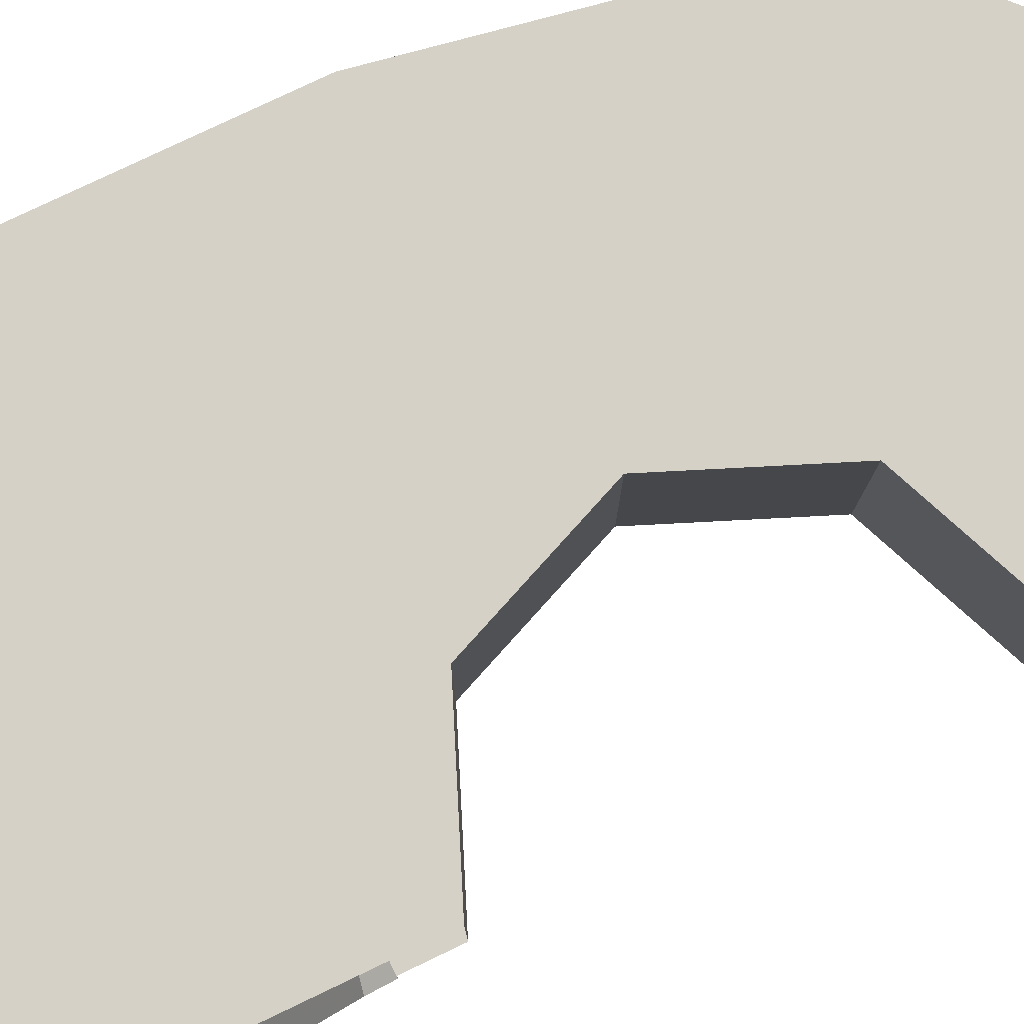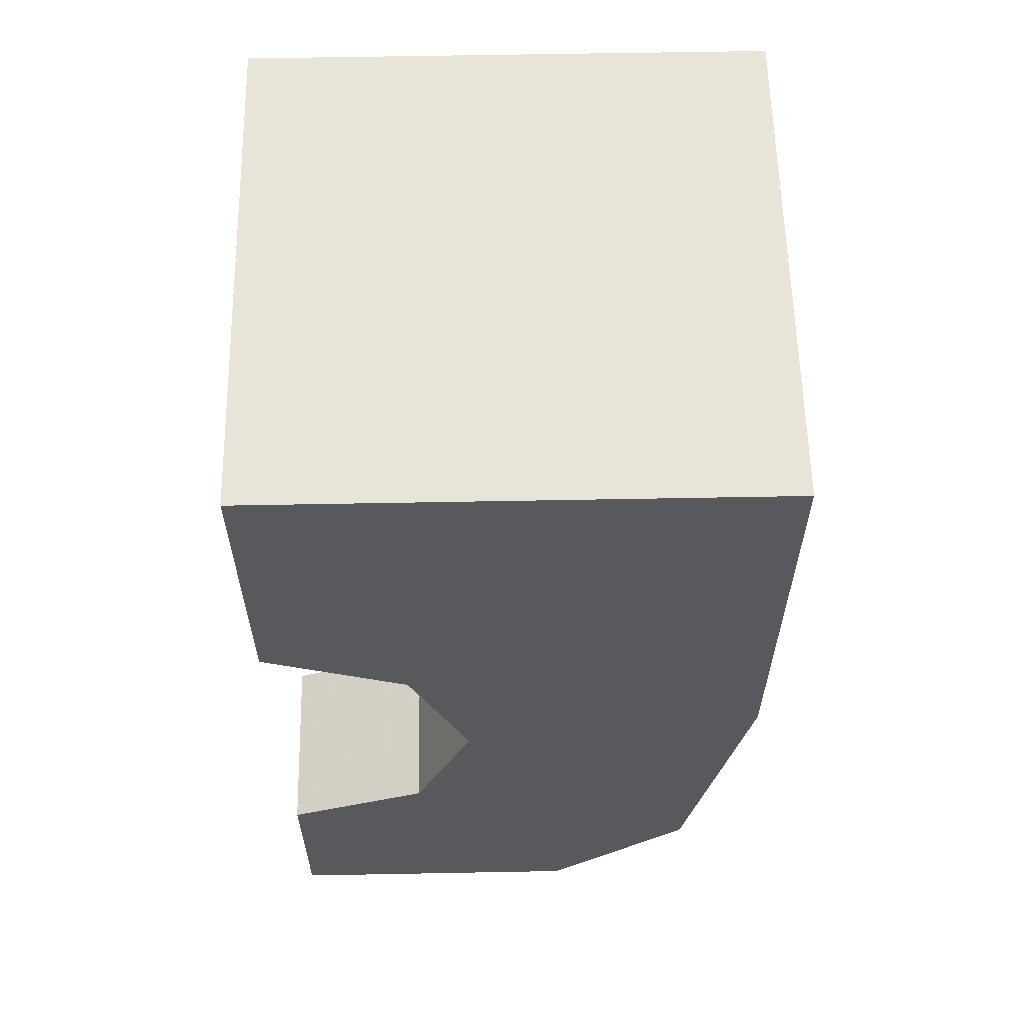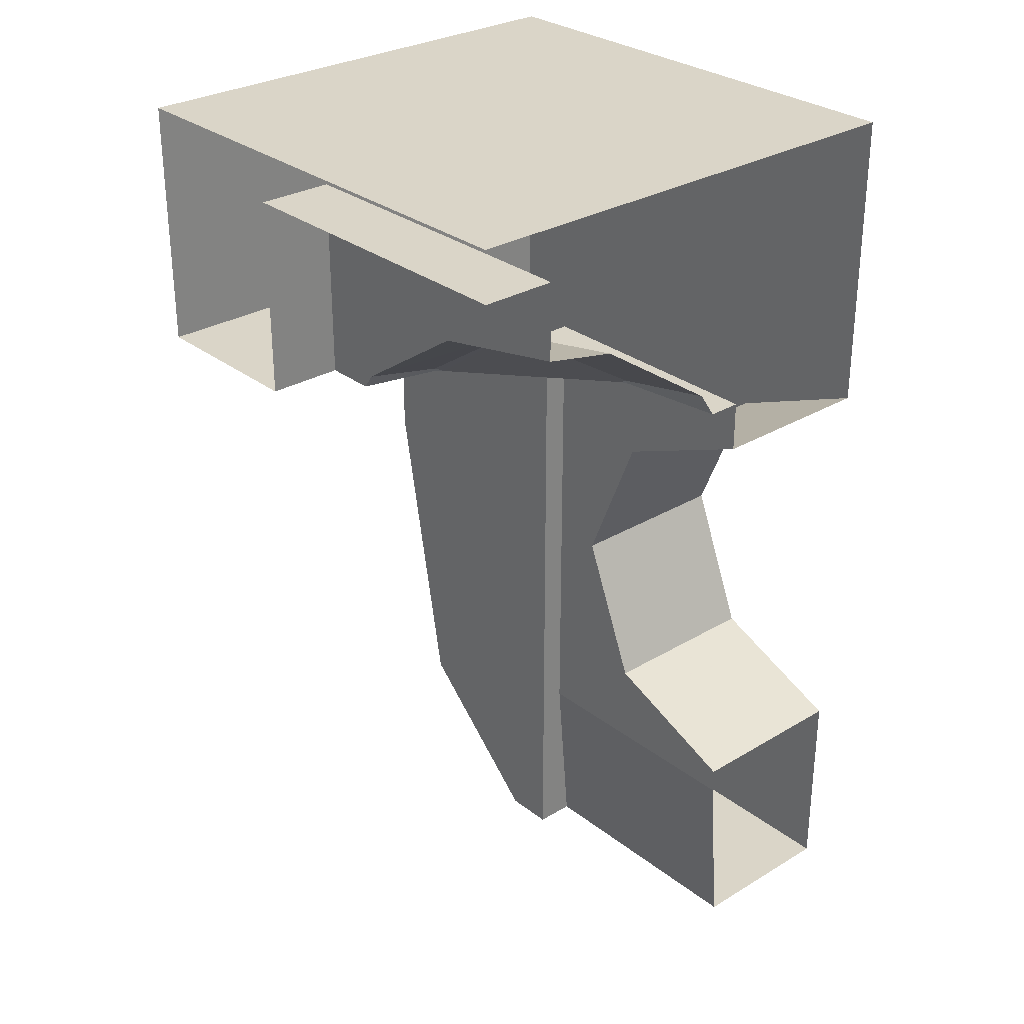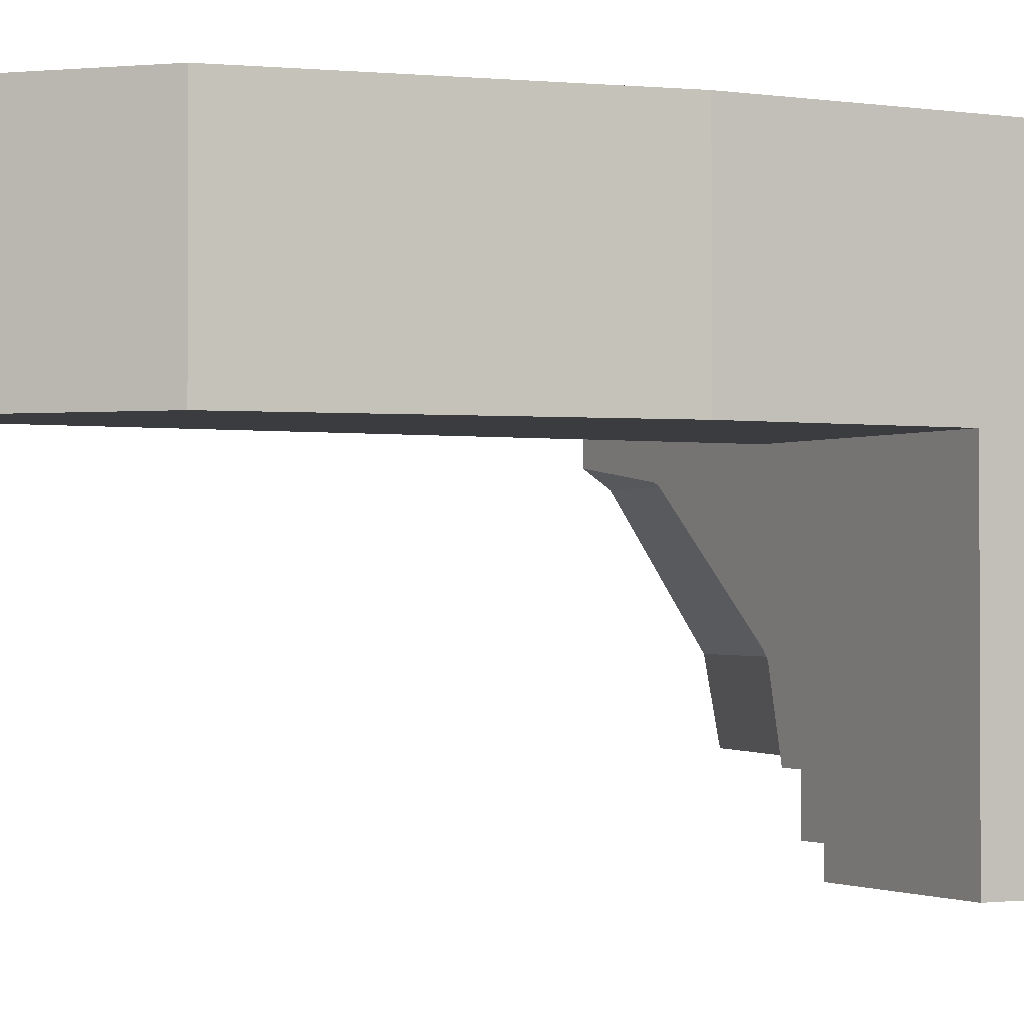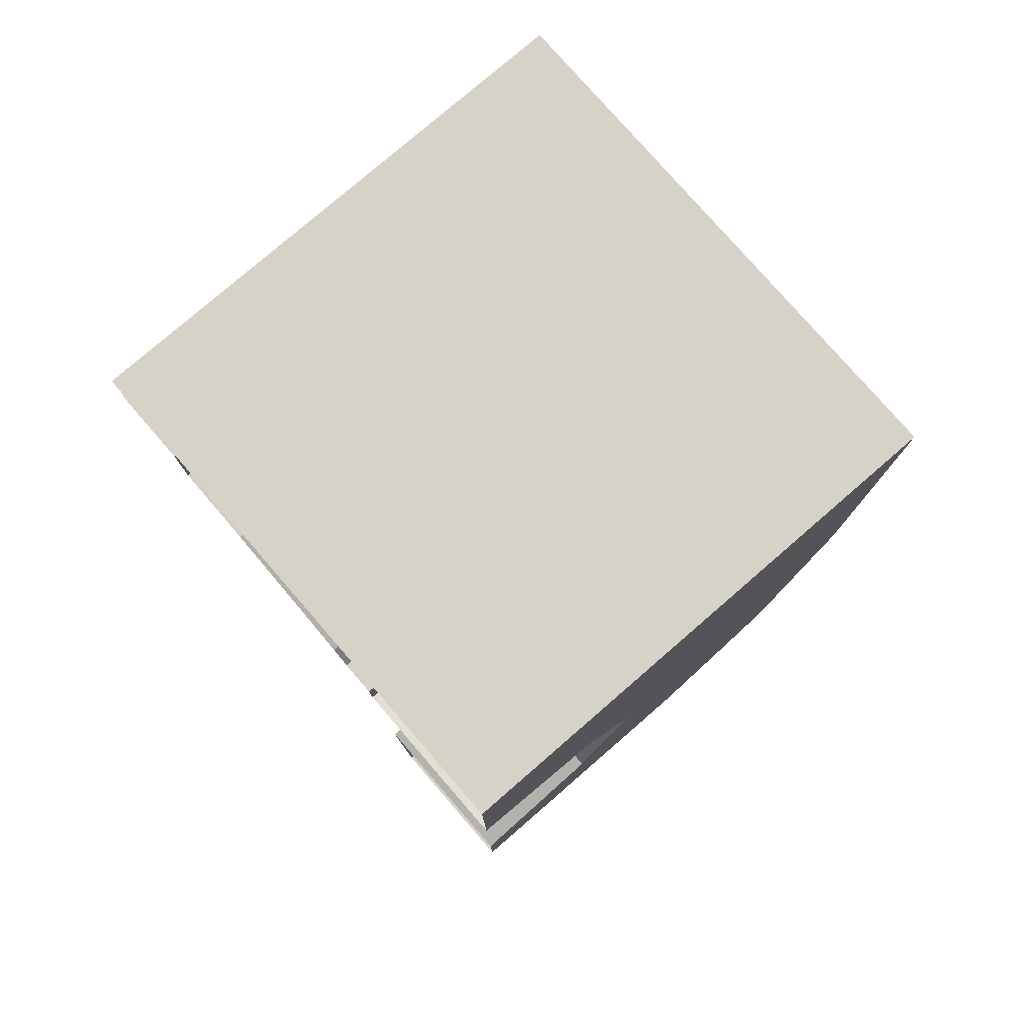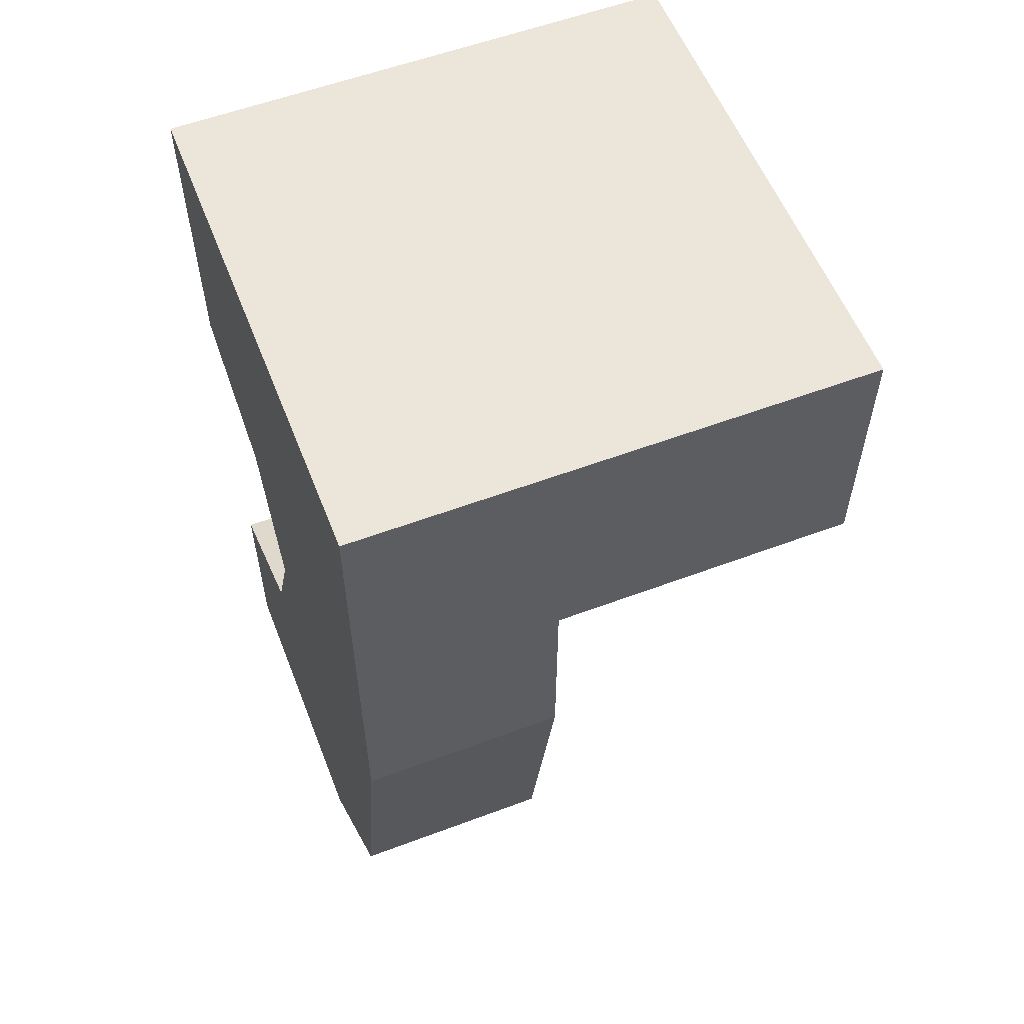
<metadata>
{"format":"obj","ext":"obj","renderer":"f3d","projection":"perspective","resolution":1024,"background":"white","views":[{"elev":79.4,"azim":64.5,"up":"+Y"},{"elev":59.9,"azim":178.9,"up":"+Z"},{"elev":29.4,"azim":48.6,"up":"+Z"},{"elev":-1.5,"azim":-118.9,"up":"+Y"},{"elev":78.4,"azim":139.1,"up":"+Z"},{"elev":57.2,"azim":-111.3,"up":"+Z"}]}
</metadata>
<code>
v -0.2 0.5 -0.3
v -0.1414 0.5 -0.3586
v 0 0.5 -0.3
v -0.2 0.5 -0.3
v -0.2 0.5 -0.5
v -0.1414 0.5 -0.3586
v -0.2 0.5 -0.7
v -0.1414 0.5 -0.6414
v -0.2 0.5 -0.5
v -0.2 0.5 -0.7
v 0 0.5 -0.7
v -0.1414 0.5 -0.6414
v -0.3 0.5 -0.45
v -0.5 0.5 -0.45
v -0.4414 0.5 -0.7682
v -0.3 0.5 -0.45
v -0.4414 0.5 -0.7682
v -0.3 0.5 -0.9
v -0.1414 0.325 -0.3586
v 0 0.325 -0.3
v 0 0.5 -0.3
v -0.1414 0.5 -0.3586
v -0.2 0.325 -0.5
v -0.1414 0.325 -0.3586
v -0.1414 0.5 -0.3586
v -0.2 0.5 -0.5
v -0.1414 0.325 -0.6414
v -0.2 0.325 -0.5
v -0.2 0.5 -0.5
v -0.1414 0.5 -0.6414
v 0 0.325 -0.7
v -0.1414 0.325 -0.6414
v -0.1414 0.5 -0.6414
v 0 0.5 -0.7
v -0.4414 0.3 -0.7682
v -0.5 0.3 -0.45
v -0.5 0.5 -0.45
v -0.4414 0.5 -0.7682
v -0.3 0.3 -0.9
v -0.4414 0.3 -0.7682
v -0.4414 0.5 -0.7682
v -0.3 0.5 -0.9
v -0.2 0.325 -0.3
v -0.1414 0.325 -0.3586
v 0 0.325 -0.3
v -0.2 0.325 -0.3
v -0.2 0.325 -0.5
v -0.1414 0.325 -0.3586
v -0.2 0.325 -0.7
v -0.1414 0.325 -0.6414
v -0.2 0.325 -0.5
v -0.2 0.325 -0.7
v 0 0.325 -0.7
v -0.1414 0.325 -0.6414
v -0.3 0.3 -0.45
v -0.5 0.3 -0.45
v -0.4414 0.3 -0.7682
v -0.3 0.3 -0.45
v -0.4414 0.3 -0.7682
v -0.3 0.3 -0.9
v 0 0.5 -0.7
v 0 0.5 -0.9
v -0.3 0.5 -0.9
v -0.2 0.5 -0.7
v -0.2 0.5 -0.7
v -0.3 0.5 -0.9
v -0.3 0.5 -0.45
v -0.2 0.5 -0.3
v -0.2 0.5 -0.3
v -0.3 0.5 -0.45
v -0.5 0.5 -0.45
v -0.5 0.5 0
v -0.2 0.5 -0.3
v -0.5 0.5 0
v 0 0.5 0
v 0 0.5 -0.3
v -0.25 0.3 -0.9
v -0.3 0.3 -0.9
v -0.3 0.5 -0.9
v -0.25 0.34 -0.9
v -0.25 0.34 -0.9
v -0.3 0.5 -0.9
v 0 0.5 -0.9
v 0 0.34 -0.9
v 0 0.5 0
v -0.5 0.5 0
v -0.5 0 0
v 0 0 0
v -0.5 0.3 -0.25
v -0.5 0.5 0
v -0.5 0.5 -0.45
v -0.5 0.3 -0.45
v -0.5 0 -0.25
v -0.5 0 0
v -0.5 0.5 0
v -0.5 0.3 -0.25
v 0 0.325 -0.725
v -0.25 0.325 -0.725
v -0.25 0.34 -0.9
v 0 0.34 -0.9
v -0.2 0.325 -0.7
v -0.25 0.325 -0.725
v 0 0.325 -0.725
v 0 0.325 -0.7
v 0 0.325 -0.3
v 0 0.325 -0.25
v -0.25 0.325 -0.25
v -0.2 0.325 -0.3
v -0.2 0.325 -0.3
v -0.25 0.325 -0.25
v -0.25 0.325 -0.725
v -0.2 0.325 -0.7
v -0.25 0.325 -0.725
v -0.25 0.3 -0.9
v -0.25 0.34 -0.9
v -0.25 0.325 -0.725
v -0.25 0.3 -0.25
v -0.25 0.3 -0.9
v -0.25 0.325 -0.25
v -0.25 0.3 -0.25
v -0.25 0.325 -0.725
v -0.3 0.3 -0.9
v -0.25 0.3 -0.9
v -0.25 0.3 -0.25
v -0.3 0.3 -0.45
v -0.3 0.3 -0.45
v -0.25 0.3 -0.25
v -0.5 0.3 -0.25
v -0.5 0.3 -0.45
v 0 0.325 -0.25
v 0 0.2916 -0.25
v -0.25 0.325 -0.25
v -0.25 0.325 -0.25
v 0 0.2916 -0.25
v -0.1036 0.2778 -0.25
v -0.25 0.325 -0.25
v -0.1036 0.2778 -0.25
v -0.1112 0.275 -0.25
v -0.25 0.3 -0.25
v -0.25 0.3 -0.25
v -0.1112 0.275 -0.25
v -0.25 0.1573 -0.25
v -0.5 0.3 -0.25
v -0.5 0.3 -0.25
v -0.25 0.1573 -0.25
v -0.2567 0.1488 -0.25
v -0.274 0.075 -0.25
v -0.325 0.075 -0.25
v -0.5 0.3 -0.25
v -0.2567 0.1488 -0.25
v -0.5 0.3 -0.25
v -0.325 0.075 -0.25
v -0.325 0 -0.25
v -0.5 0 -0.25
v -0.1112 0.275 -0.25
v -0.1052 0.275 -0.246
v -0.25 0.1573 -0.25
v -0.25 0.1573 -0.25
v -0.1052 0.275 -0.246
v -0.1374 0.1488 -0.1681
v -0.254 0.1488 -0.246
v -0.325 0.075 -0.25
v -0.274 0.075 -0.25
v -0.2644 0.075 -0.2356
v -0.325 0.075 -0.05
v -0.2644 0.075 -0.2356
v -0.1431 0.075 -0.1545
v -0.325 0.075 -0.05
v -0.325 0.075 -0.05
v -0.1431 0.075 -0.1545
v 0 0.075 -0.1261
v -0.325 0.075 -0.05
v 0 0.075 -0.1261
v 0 0.075 -0.05
v -0.325 0.075 -0.05
v -0.325 0 -0.05
v -0.325 0 -0.25
v -0.325 0.075 -0.25
v -0.325 0 -0.05
v -0.325 0.075 -0.05
v 0 0.075 -0.05
v 0 0 -0.05
v 0 0.275 -0.2251
v 0 0.1488 -0.1408
v -0.1374 0.1488 -0.1681
v -0.1052 0.275 -0.246
v -0.1374 0.1488 -0.1681
v 0 0.1488 -0.1408
v 0 0.075 -0.1261
v -0.1431 0.075 -0.1545
v -0.1374 0.1488 -0.1681
v -0.1431 0.075 -0.1545
v -0.2644 0.075 -0.2356
v -0.254 0.1488 -0.246
v -0.254 0.1488 -0.246
v -0.2644 0.075 -0.2356
v -0.274 0.075 -0.25
v -0.2567 0.1488 -0.25
v 0 0.275 -0.2251
v -0.1052 0.275 -0.246
v -0.1036 0.2778 -0.25
v 0 0.2916 -0.25
v -0.1052 0.275 -0.246
v -0.1112 0.275 -0.25
v -0.1036 0.2778 -0.25
v -0.25 0.1573 -0.25
v -0.254 0.1488 -0.246
v -0.2567 0.1488 -0.25
g mesh7299465
f 1 3 2
f 4 6 5
f 7 9 8
f 10 12 11
g mesh7299467
f 13 15 14
f 16 18 17
g mesh7299469
f 19 21 20
f 21 19 22
f 23 25 24
f 25 23 26
f 27 29 28
f 29 27 30
f 31 33 32
f 33 31 34
g mesh7299471
f 35 36 37
f 37 38 35
f 39 40 41
f 41 42 39
g mesh7299473
f 43 44 45
f 46 47 48
f 49 50 51
f 52 53 54
g mesh7299475
f 55 56 57
f 58 59 60
f 61 62 63
f 63 64 61
f 65 66 67
f 67 68 65
f 69 70 71
f 71 72 69
f 73 74 75
f 75 76 73
f 77 78 79
f 79 80 77
f 81 82 83
f 83 84 81
f 85 86 87
f 87 88 85
f 89 90 91
f 91 92 89
f 93 94 95
f 95 96 93
f 97 98 99
f 99 100 97
f 101 102 103
f 103 104 101
f 105 106 107
f 107 108 105
f 109 110 111
f 111 112 109
f 113 114 115
f 116 117 118
f 119 120 121
f 122 123 124
f 124 125 122
f 126 127 128
f 128 129 126
f 130 131 132
f 133 134 135
f 136 137 138
f 138 139 136
f 140 141 142
f 142 143 140
f 144 145 146
f 147 148 149
f 149 150 147
f 151 152 153
f 153 154 151
f 155 156 157
f 158 159 160
f 160 161 158
f 162 163 164
f 164 165 162
f 166 167 168
f 169 170 171
f 172 173 174
f 175 176 177
f 177 178 175
f 179 180 181
f 181 182 179
f 183 184 185
f 185 186 183
f 187 188 189
f 189 190 187
f 191 192 193
f 193 194 191
f 195 196 197
f 197 198 195
f 199 200 201
f 201 202 199
f 203 204 205
f 206 207 208

</code>
